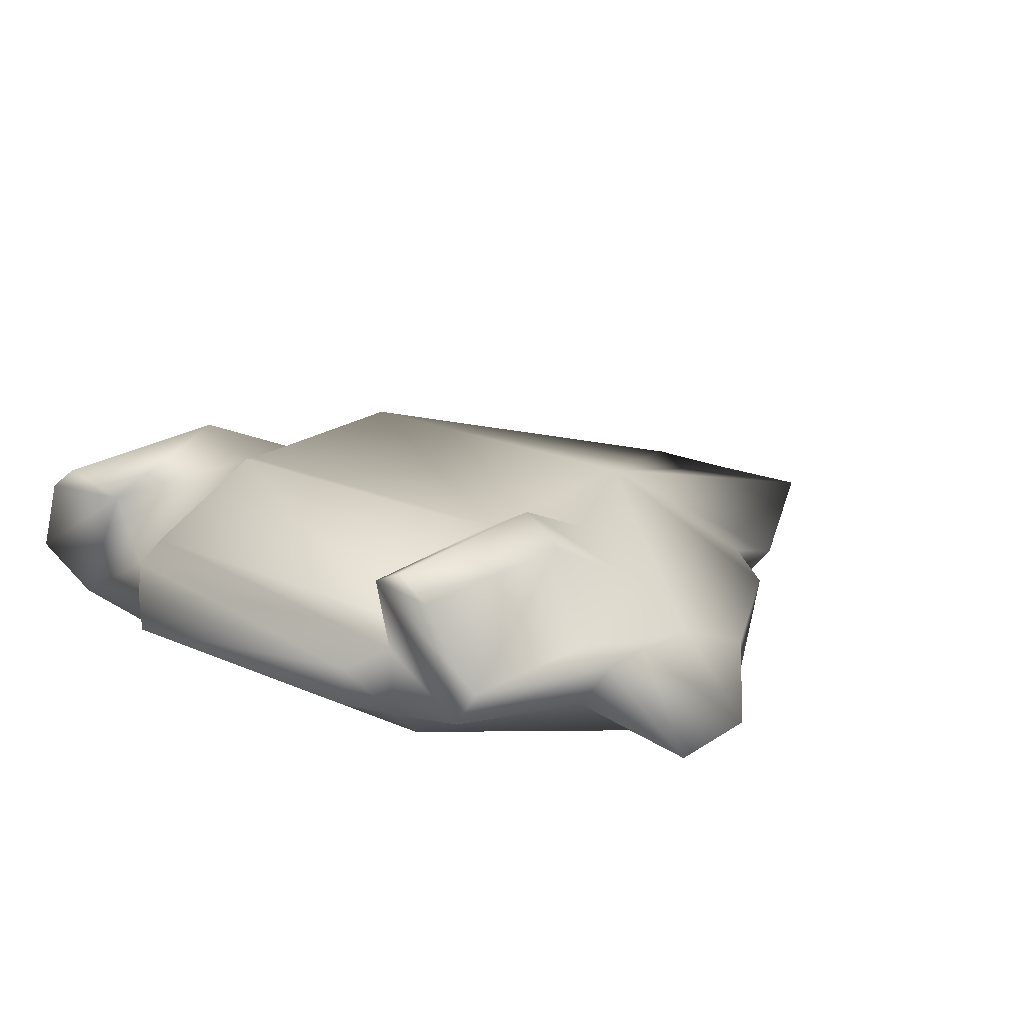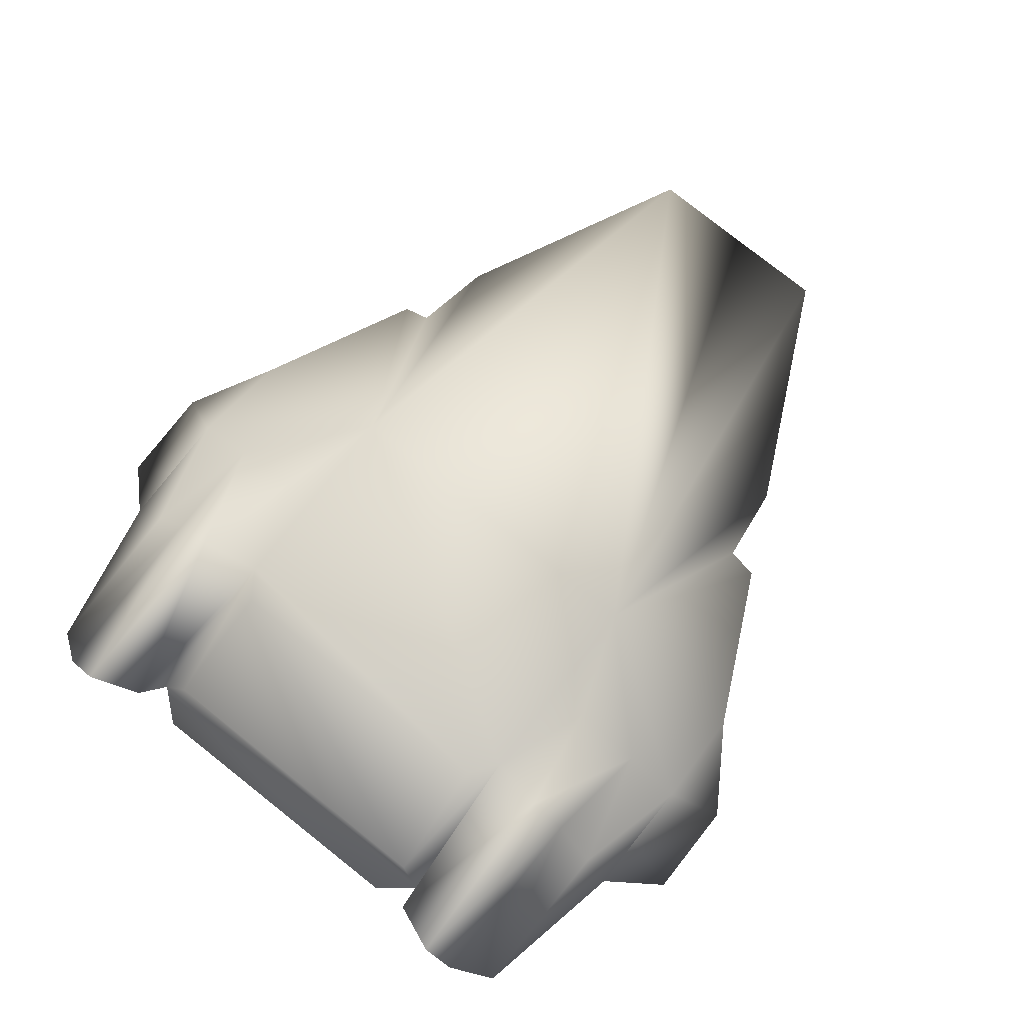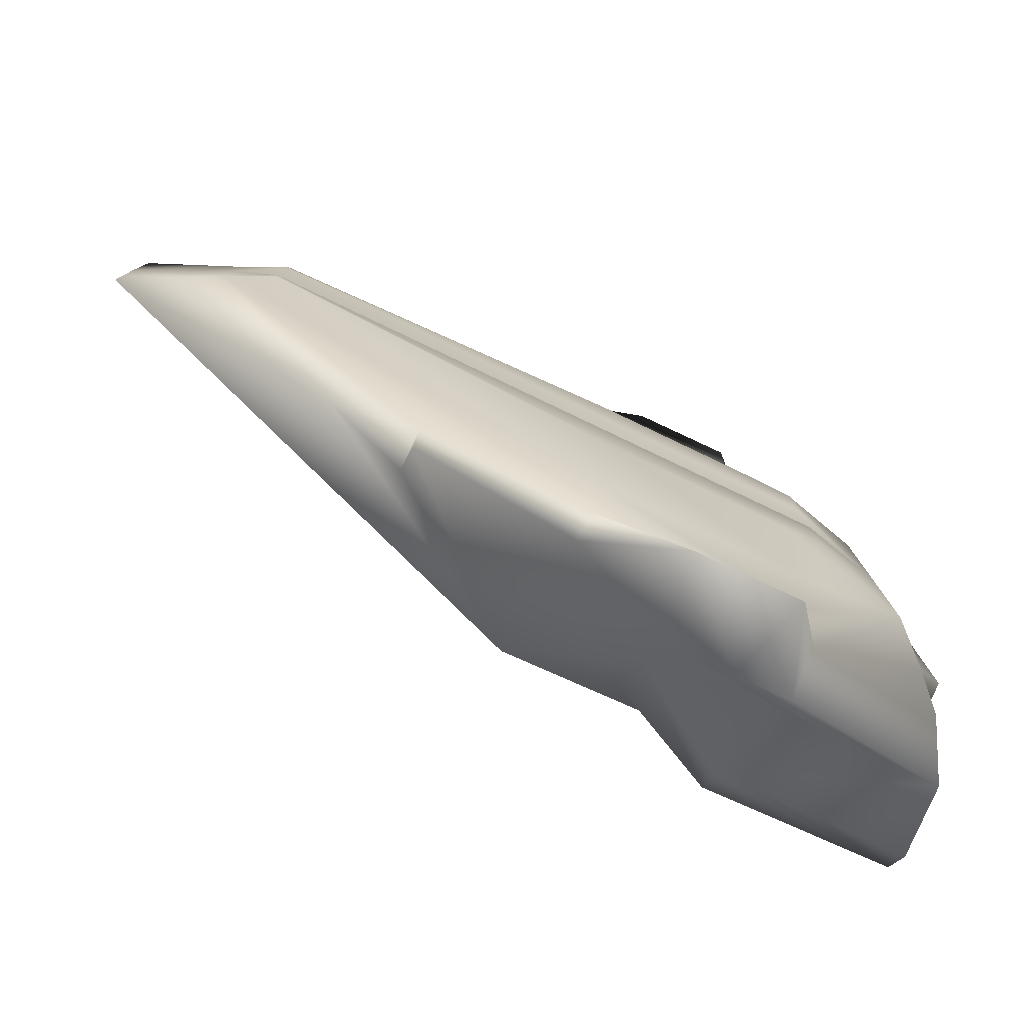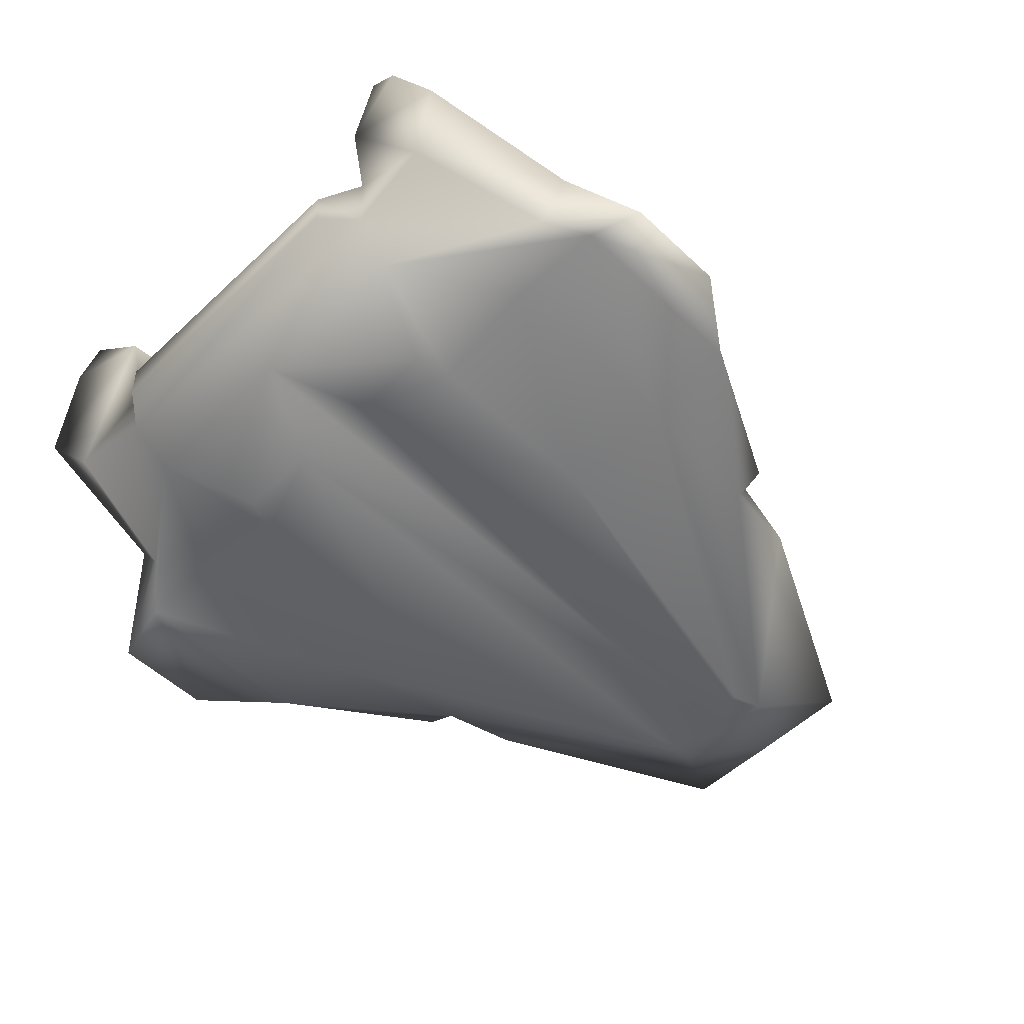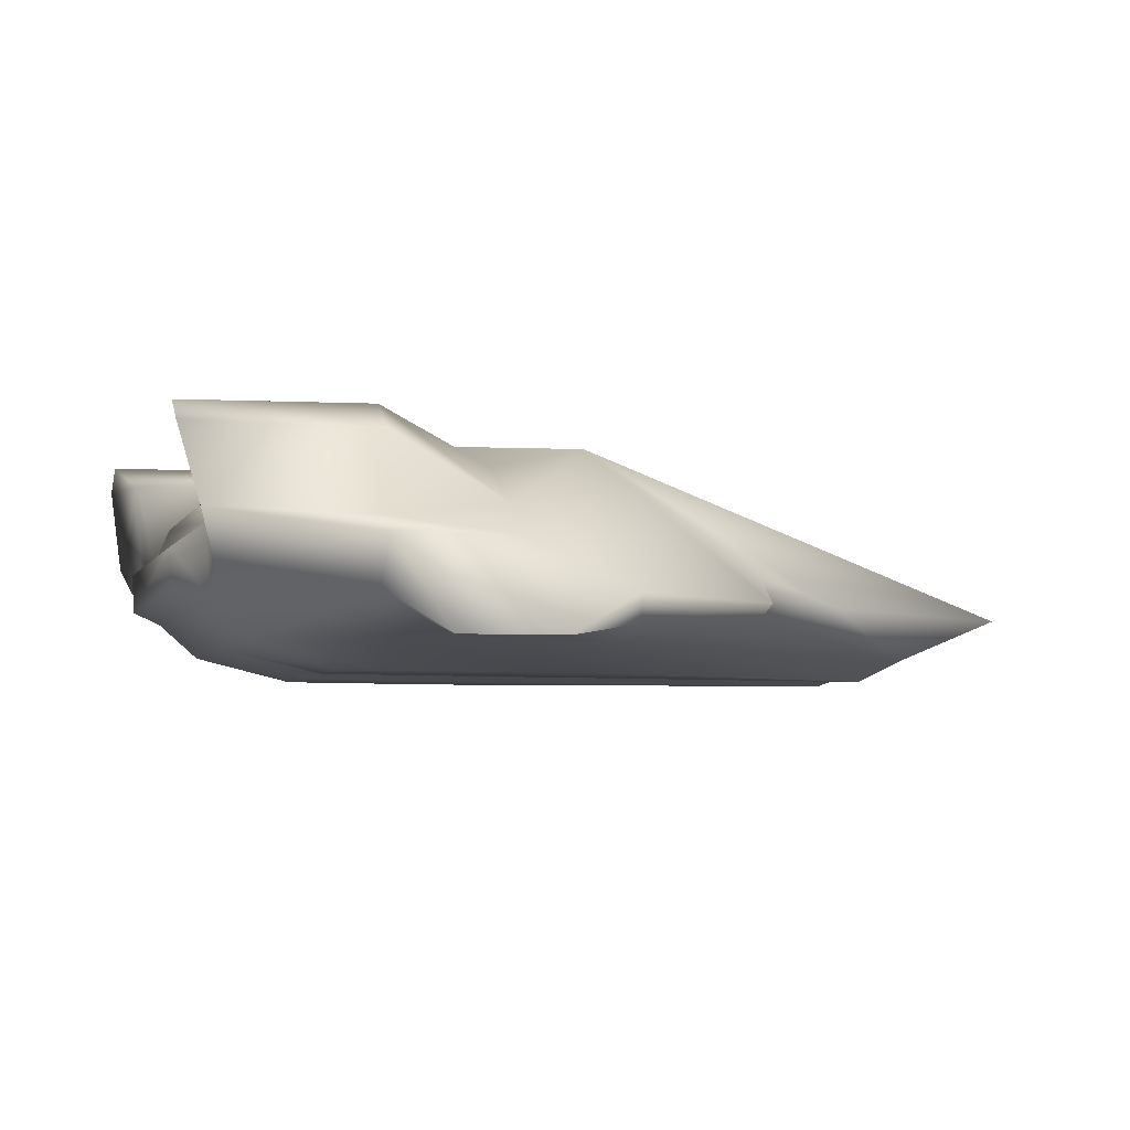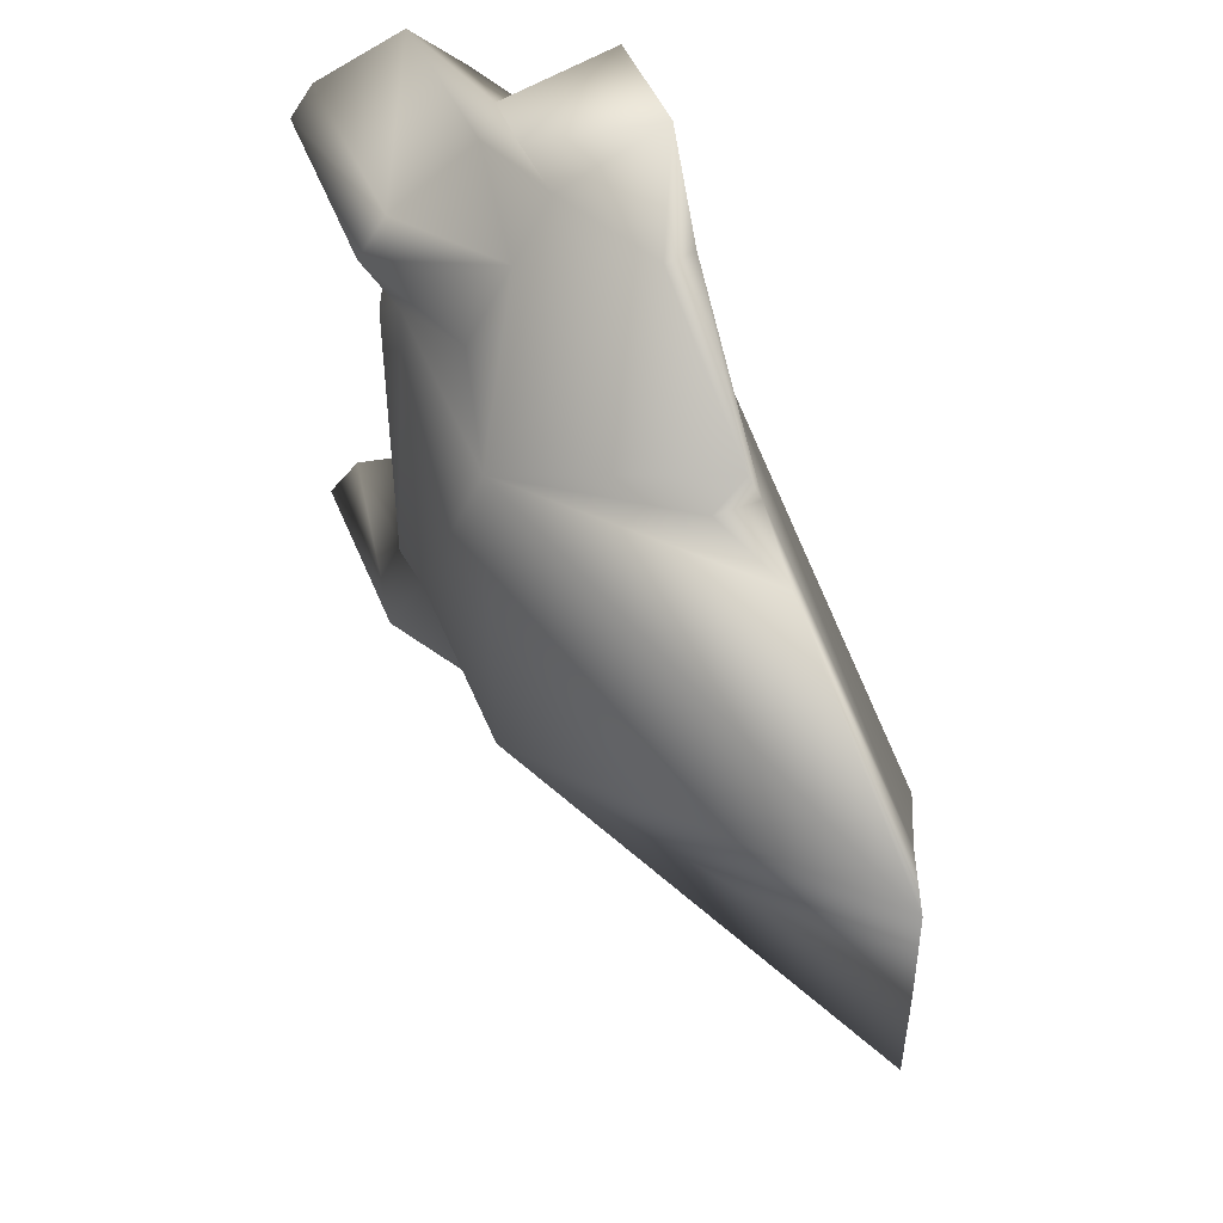
<metadata>
{"format":"obj","ext":"obj","renderer":"f3d","projection":"perspective","resolution":1024,"background":"white","views":[{"elev":19.5,"azim":-50.4,"up":"+Z"},{"elev":79.5,"azim":-51.7,"up":"+Z"},{"elev":-79.6,"azim":154.5,"up":"+Y"},{"elev":-53.9,"azim":-45.1,"up":"+Z"},{"elev":-5.7,"azim":-17.4,"up":"+Z"},{"elev":48.8,"azim":67.0,"up":"+Y"}]}
</metadata>
<code>
v 2.326 0 -0.2334
v 2.325 -0.4691 -0.2289
v 0.1582 -0.7786 0.4675
v -0.3273 -1.557 -0.0168
v 0.1585 -1.55 -0.2329
v -0.7761 -0.785 0.4403
v -0.6366 -1.552 -0.01085
v -0.8912 -1.552 -0.01738
v -1.512 -0.8204 0.08056
v -1.492 -0.8204 -0.2394
v -0.8978 -1.402 -0.231
v -0.2294 -1.826 -0.4343
v -0.6977 -1.826 -0.4386
v 1.272 -0.9942 -0.2291
v 0.8867 -1.041 -0.1005
v 0.8858 -1.185 -0.2329
v 0.8875 -1.041 -0.2935
v 1.931 0 -0.4169
v 1.931 -0.2576 -0.4169
v 0.1586 -1.141 -0.4169
v -0.7725 -1.133 -0.4173
v -1.315 0 -0.4005
v -1.314 -0.7883 -0.4005
v 0.154 -1.561 -0.3608
v -0.7426 -1.561 -0.3666
v -1.314 0.7883 -0.4005
v -1.492 0.8204 -0.2394
v 0.1586 1.141 -0.4169
v 0.8875 1.041 -0.2935
v 0.8858 1.185 -0.2329
v 1.931 0.2576 -0.4169
v 1.272 0.9942 -0.2291
v 2.325 0.4691 -0.2289
v 0.1582 0.7786 0.4675
v 0.8867 1.041 -0.1005
v -1.512 0.8204 0.08056
v -0.7761 0.785 0.4403
v -0.9098 -0.6893 0.4862
v -0.9098 0.6893 0.4862
v -1.466 0.7159 0.2143
v -1.466 -0.7159 0.2143
v -1.633 -0.6577 -0.193
v -1.64 -0.6577 -0.01312
v -1.64 0.6922 -0.01312
v -1.633 0.6922 -0.193
v -0.3223 -0.9501 0.3447
v -0.3222 -1.28 0.1489
v -0.8344 -1.213 0.4523
v -0.8323 -1.038 0.5781
v -0.8635 -1.421 0.06096
v -1.62 -1.405 0.07259
v -1.695 -1.201 0.4446
v -1.612 -0.8427 0.437
v -1.695 -1.06 0.549
v -1.527 -1.216 -0.1556
v 1.719 -0.2622 -0.5169
v 0.08778 -0.634 -0.5169
v -0.7458 -0.6304 -0.5173
v -0.9052 -0.5845 -0.5173
v -0.8987 -0.2156 -0.5173
v 1.719 -0.2134 -0.5169
v 1.719 0.2622 -0.5169
v 1.719 0.2134 -0.5169
v 0.08778 0.634 -0.5169
v -0.7458 0.6304 -0.5173
v -0.9052 0.5845 -0.5173
v -0.8987 0.2156 -0.5173
v -0.7725 1.133 -0.4173
v -0.8978 1.402 -0.231
v -1.527 1.216 -0.1556
v -0.8912 1.552 -0.01738
v -1.62 1.405 0.07259
v -0.8635 1.421 0.06096
v -1.612 0.8427 0.437
v -0.3273 1.557 -0.0168
v -0.3222 1.28 0.1489
v -0.3223 0.9501 0.3447
v -1.695 1.201 0.4446
v -1.695 1.06 0.549
v -0.8344 1.213 0.4523
v -0.8323 1.038 0.5781
v -0.7426 1.561 -0.3666
v 0.154 1.561 -0.3608
v 0.1585 1.55 -0.2329
v -0.6977 1.826 -0.4386
v -0.2294 1.826 -0.4343
v -0.6366 1.552 -0.01085
g Default
f 36 37 74
f 40 37 36
f 40 37 36
f 68 28 64
f 64 65 68
f 26 68 65
f 65 66 26
f 27 70 69
f 70 72 71
f 70 71 69
f 71 72 73
f 27 36 70
f 70 74 72
f 74 70 36
f 75 71 73
f 75 73 76
f 34 75 76
f 34 76 77
f 34 77 37
f 74 78 72
f 78 74 79
f 80 79 81
f 80 78 79
f 81 74 37
f 81 79 74
f 77 81 37
f 72 80 73
f 80 72 78
f 73 80 76
f 76 81 77
f 81 76 80
f 26 69 82
f 26 27 69
f 68 26 82
f 82 28 68
f 82 83 28
f 29 28 83
f 83 30 29
f 83 84 30
f 82 69 85
f 82 86 83
f 86 82 85
f 83 86 84
f 84 75 34
f 30 84 34
f 69 71 85
f 85 71 87
f 85 87 86
f 86 87 75
f 86 75 84
f 26 69 82
f 26 27 69
f 68 26 82
f 82 28 68
f 82 83 28
f 29 28 83
f 83 30 29
f 83 84 30
f 82 69 85
f 82 86 83
f 86 82 85
f 83 86 84
f 84 75 34
f 30 84 34
f 69 71 85
f 85 71 87
f 85 87 86
f 86 87 75
f 86 75 84
f 31 18 63
f 63 62 31
f 28 31 62
f 62 64 28
f 22 26 66
f 66 67 22
f 18 22 67
f 67 63 18
f 67 66 65
f 67 65 64
f 64 62 63
f 63 67 64
f 61 18 19
f 19 56 61
f 56 19 20
f 20 57 56
f 57 20 21
f 21 58 57
f 58 21 23
f 23 59 58
f 59 23 22
f 22 60 59
f 60 22 18
f 18 61 60
f 58 59 60
f 57 58 60
f 61 56 57
f 57 60 61
f 10 11 55
f 55 8 51
f 55 11 8
f 8 50 51
f 10 55 9
f 9 53 6
f 55 51 53
f 53 9 55
f 4 50 8
f 4 47 50
f 3 47 4
f 3 46 47
f 3 6 46
f 53 51 52
f 52 54 53
f 48 49 54
f 48 54 52
f 49 6 53
f 49 53 54
f 46 6 49
f 51 50 48
f 48 52 51
f 50 47 48
f 47 46 49
f 49 48 47
f 27 10 42
f 27 42 45
f 10 9 43
f 10 43 42
f 43 9 36
f 36 44 43
f 44 36 27
f 27 45 44
f 41 9 6
f 6 38 41
f 38 6 37
f 37 39 38
f 37 36 40
f 37 40 39
f 40 36 9
f 9 41 40
f 22 23 10
f 22 10 27
f 27 26 22
f 45 42 43
f 43 44 45
f 41 38 39
f 39 40 41
f 6 3 34
f 34 37 6
f 33 34 3
f 1 33 3
f 3 2 1
f 31 28 29
f 31 29 32
f 31 32 33
f 31 33 1
f 31 1 18
f 35 30 34
f 32 35 34
f 32 34 33
f 35 32 29
f 30 35 29
f 23 25 11
f 23 11 10
f 21 25 23
f 25 21 20
f 25 20 24
f 17 24 20
f 24 17 16
f 24 16 5
f 25 13 11
f 25 24 12
f 12 13 25
f 24 5 12
f 19 17 20
f 19 14 17
f 19 2 14
f 19 18 1
f 19 1 2
f 5 3 4
f 16 3 5
f 15 3 16
f 14 3 15
f 14 2 3
f 15 17 14
f 16 17 15
f 11 13 8
f 13 7 8
f 13 12 7
f 12 4 7
f 12 5 4
f 27 10 42
f 27 42 45
f 10 9 43
f 10 43 42
f 43 9 36
f 36 44 43
f 44 36 27
f 27 45 44
f 41 9 6
f 6 38 41
f 38 6 37
f 37 39 38
f 37 36 40
f 37 40 39
f 40 36 9
f 9 41 40
f 22 23 10
f 22 10 27
f 27 26 22
f 45 42 43
f 43 44 45
f 41 38 39
f 39 40 41
f 6 3 34
f 34 37 6
f 33 34 3
f 1 33 3
f 3 2 1
f 31 28 29
f 31 29 32
f 31 32 33
f 31 33 1
f 31 1 18
f 35 30 34
f 32 35 34
f 32 34 33
f 35 32 29
f 30 35 29
f 23 25 11
f 23 11 10
f 21 25 23
f 25 21 20
f 25 20 24
f 17 24 20
f 24 17 16
f 24 16 5
f 25 13 11
f 25 24 12
f 12 13 25
f 24 5 12
f 19 17 20
f 19 14 17
f 19 2 14
f 19 18 1
f 19 1 2
f 5 3 4
f 16 3 5
f 15 3 16
f 14 3 15
f 14 2 3
f 15 17 14
f 16 17 15
f 11 13 8
f 13 7 8
f 13 12 7
f 12 4 7
f 12 5 4

</code>
